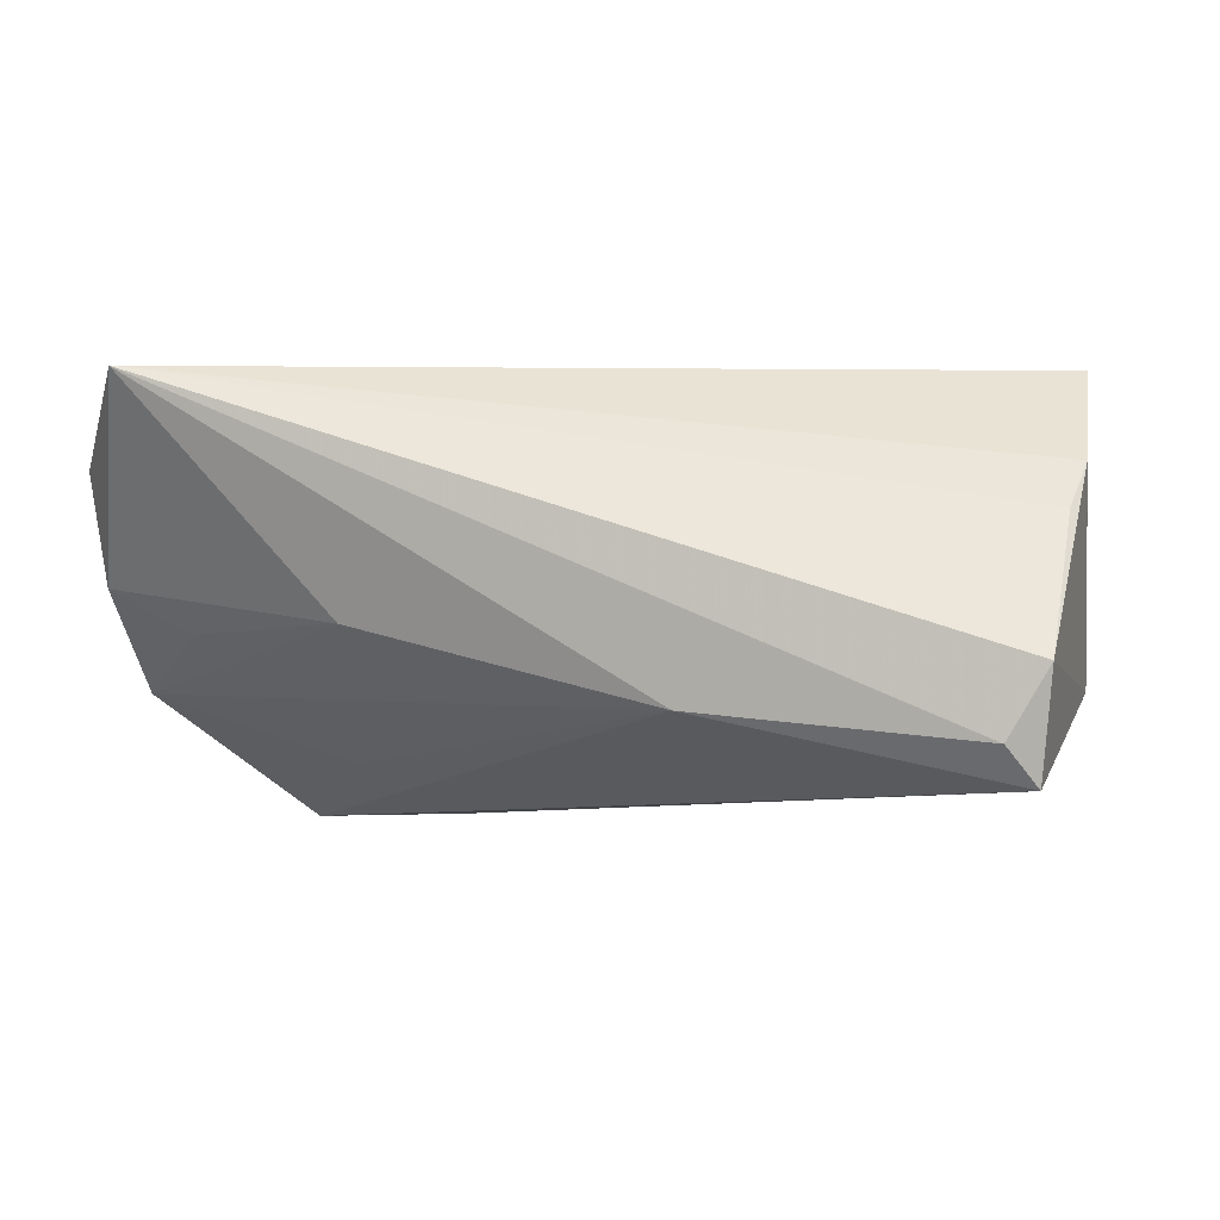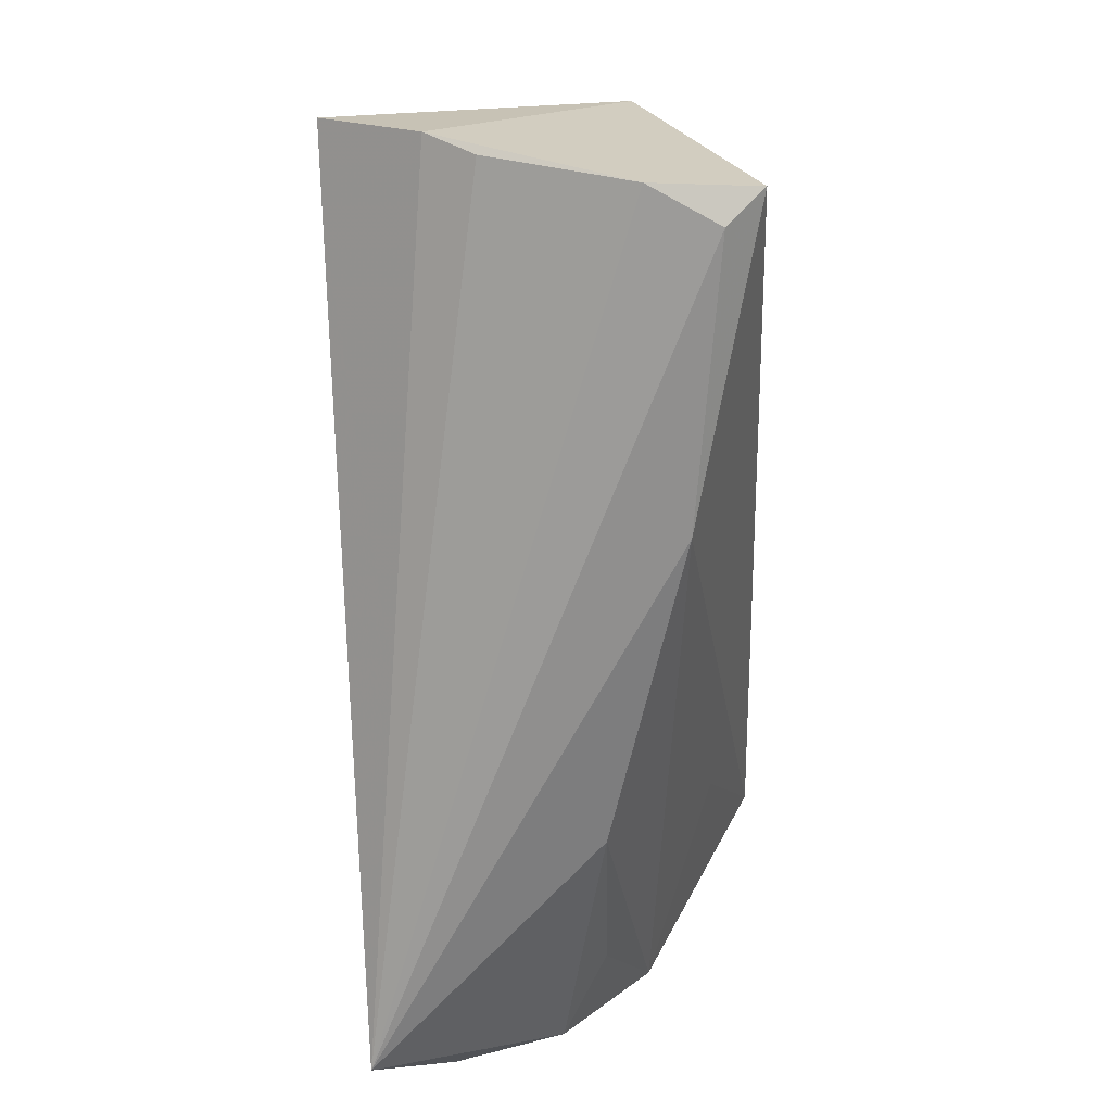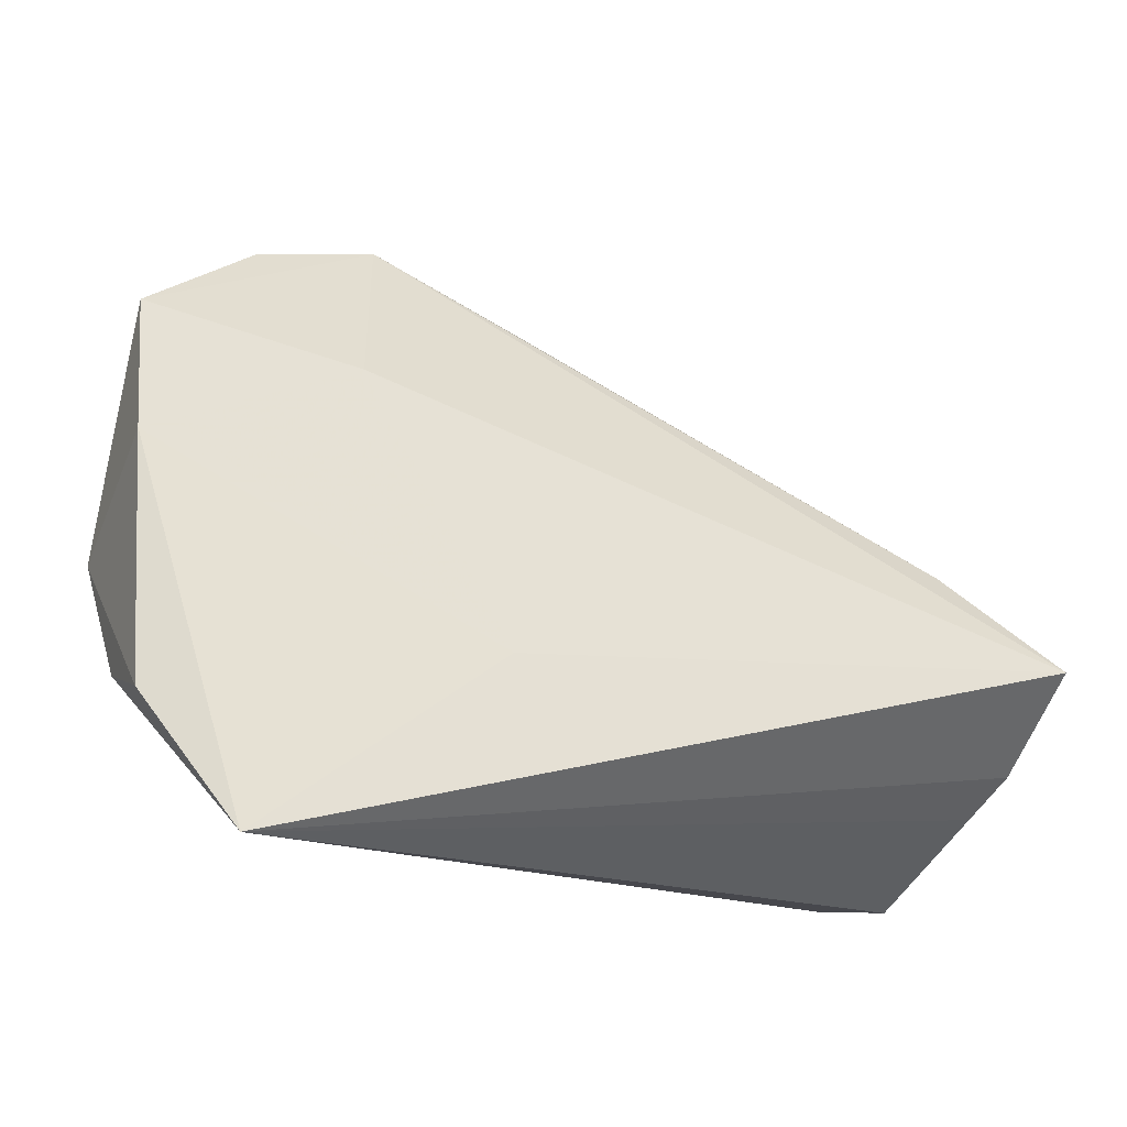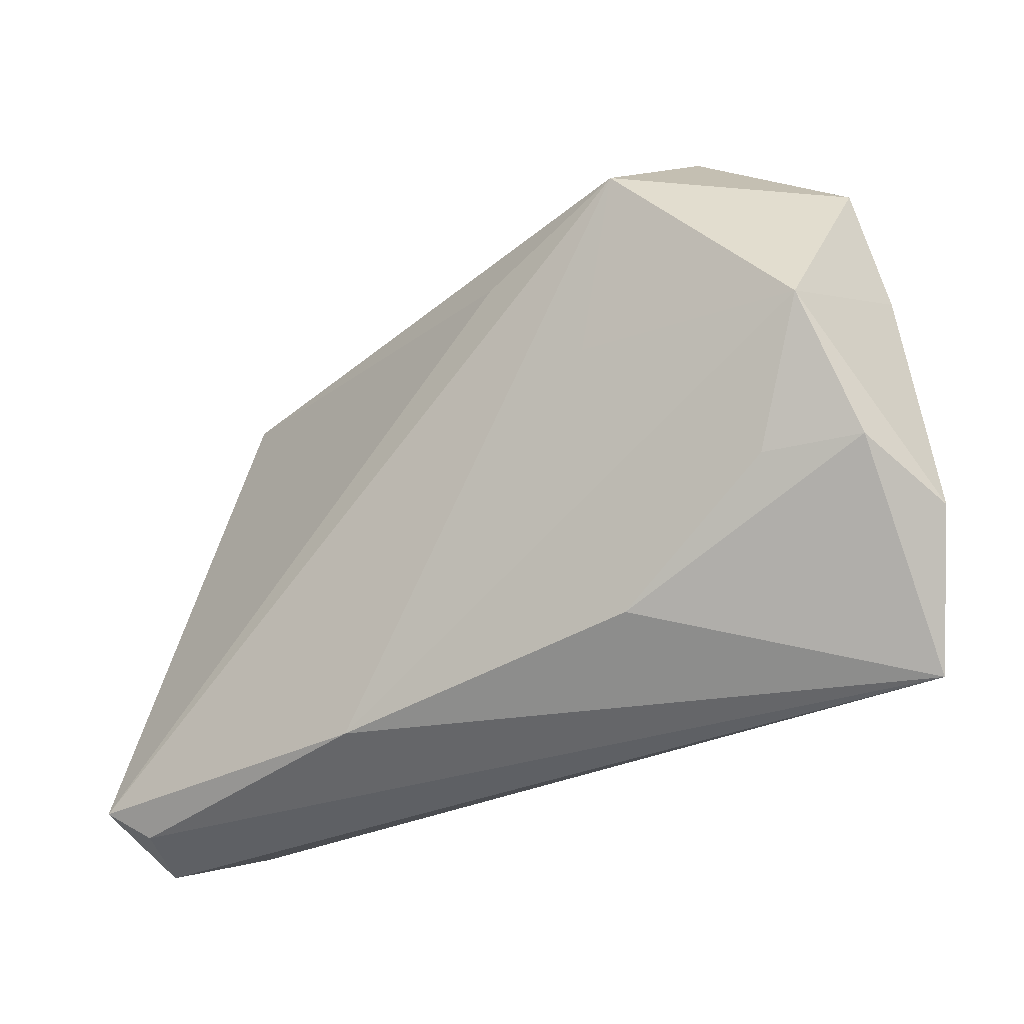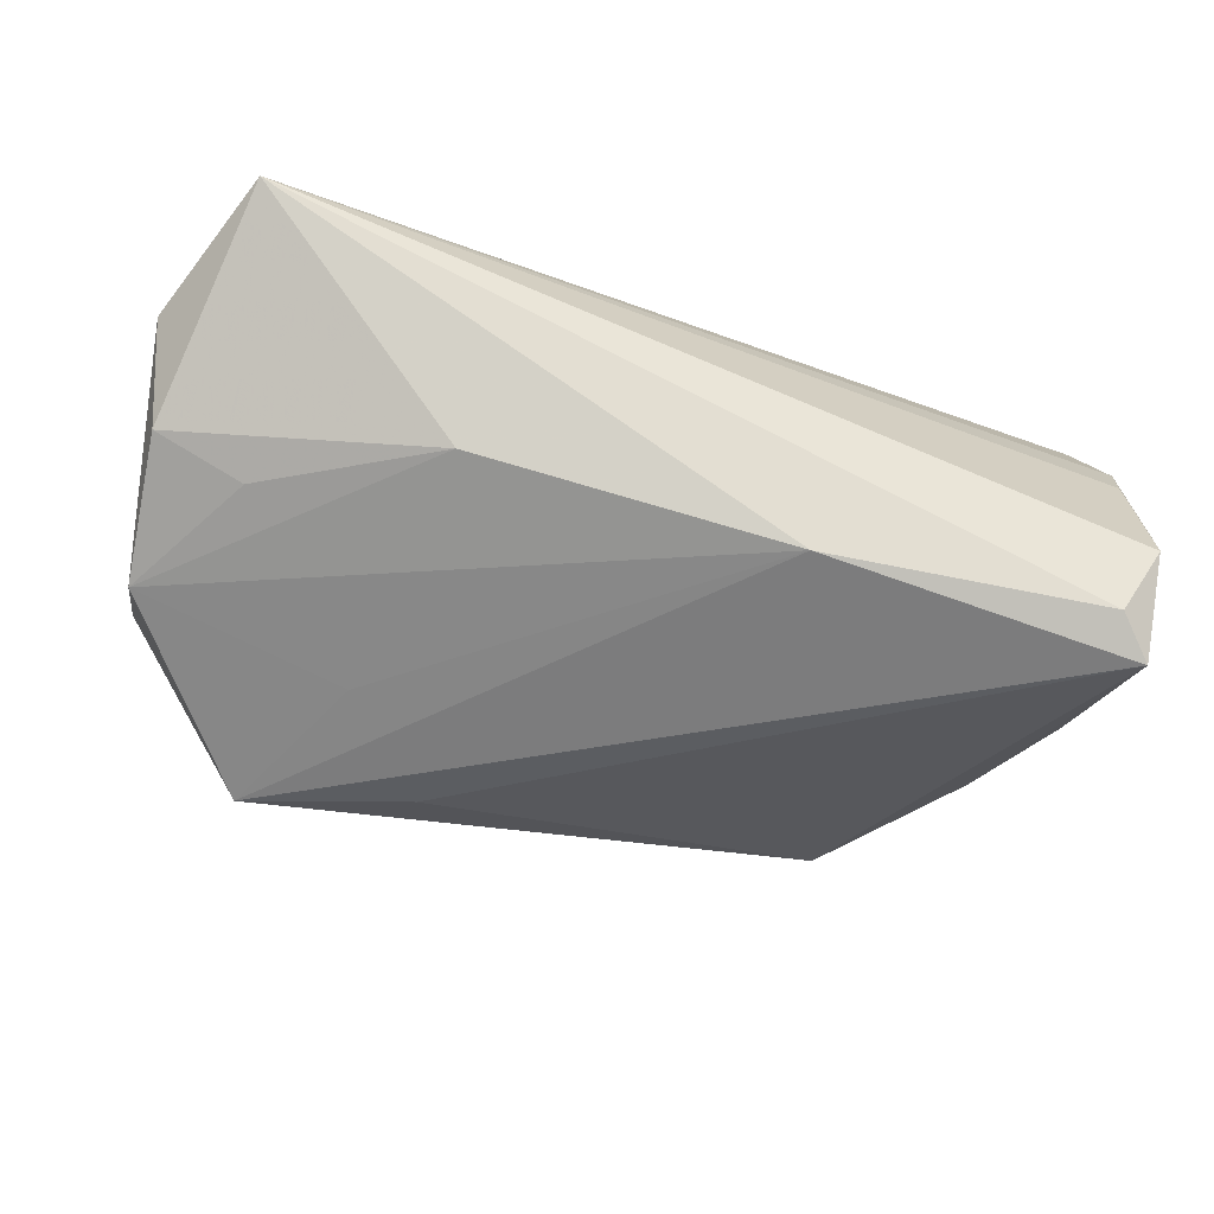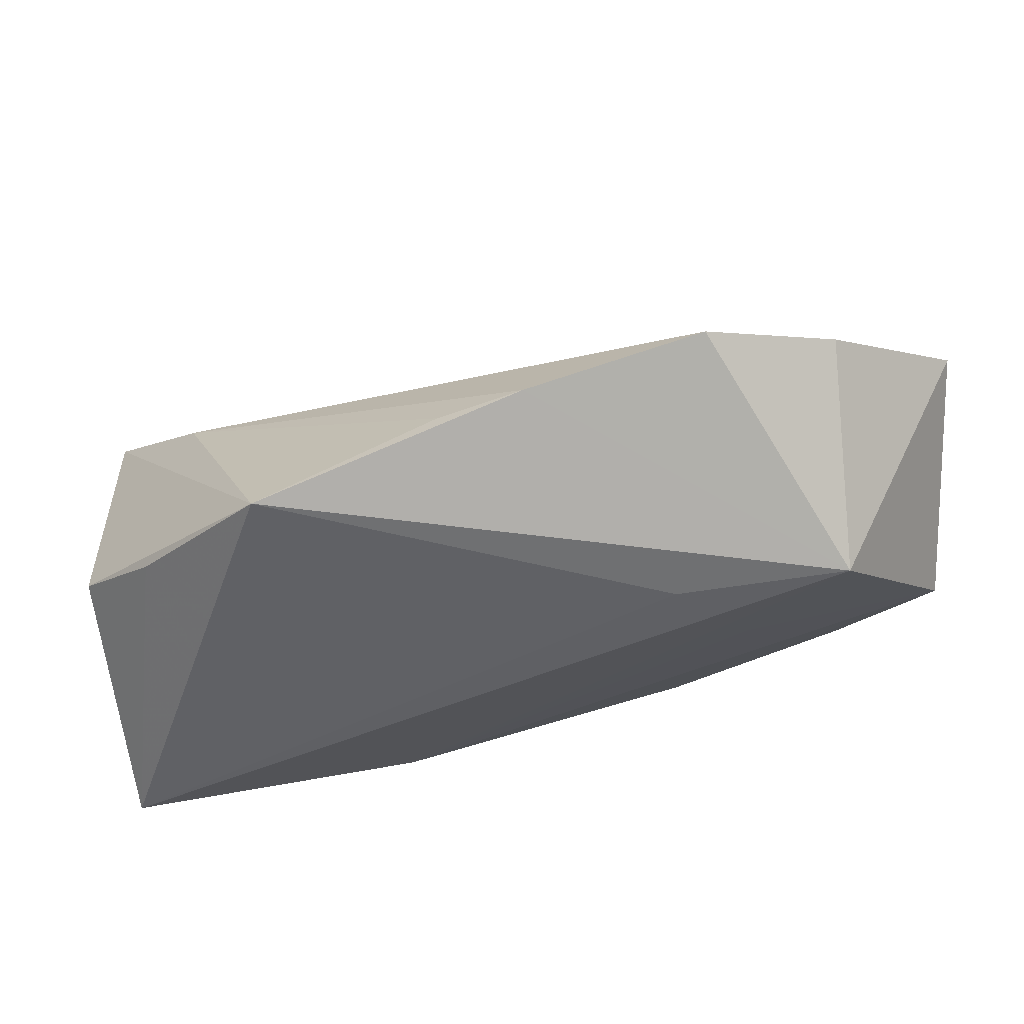
<metadata>
{"format":"obj","ext":"obj","renderer":"f3d","projection":"perspective","resolution":1024,"background":"white","views":[{"elev":-7.1,"azim":11.7,"up":"+Z"},{"elev":-70.5,"azim":92.6,"up":"+Y"},{"elev":-14.7,"azim":-26.6,"up":"+Y"},{"elev":-38.9,"azim":-134.6,"up":"+Y"},{"elev":-35.4,"azim":-12.9,"up":"+Z"},{"elev":46.6,"azim":-179.6,"up":"+Y"}]}
</metadata>
<code>
v -0.001579 0.03979 -0.009591
v 0.05503 0.004185 -0.009538
v 0.04395 0.00667 0.01659
v -0.04105 0.02202 -0.02206
v -0.0477 -0.03152 0.02474
v -0.05596 0.002321 -0.007879
v -0.03018 0.02419 0.01069
v 0.05587 -0.01669 0.01306
v 0.03085 0.0284 -0.01752
v -0.05639 0.01317 0.01167
v 0.05217 -0.03152 -0.009454
v 0.01358 -0.0284 -0.0135
v -0.01613 -0.009501 0.0212
v -0.03908 0.04138 -0.002198
v -0.0305 0.004289 -0.01655
v -0.02377 -0.02412 -0.003156
v 0.04716 -0.03083 -0.01755
v 0.04596 0.01265 -0.01366
v -0.04503 -0.01224 -0.002562
v -0.02298 0.04555 -0.00554
v 0.0562 -0.005608 0.02514
v -0.05666 -0.01596 0.01619
v -0.05555 -0.0124 0.003034
v -0.02038 0.01754 -0.02206
v 0.05055 -0.02772 -0.02206
v 0.008611 0.03537 -0.009885
v 0.05399 -0.02137 0.007284
v -0.05553 0.0296 0.007067
f 25 4 24
f 24 9 25
f 4 9 24
f 2 9 21
f 6 28 4
f 4 15 6
f 25 9 18
f 18 2 25
f 9 2 18
f 22 6 23
f 25 2 11
f 10 6 22
f 28 6 10
f 7 13 21
f 21 20 7
f 7 20 28
f 28 10 7
f 7 10 13
f 21 9 3
f 3 20 21
f 4 28 14
f 14 20 4
f 28 20 14
f 19 6 16
f 16 23 19
f 19 23 6
f 5 23 16
f 22 23 5
f 21 13 5
f 5 10 22
f 13 10 5
f 20 3 1
f 1 9 4
f 4 20 1
f 12 5 16
f 12 4 25
f 12 15 4
f 16 6 12
f 12 6 15
f 27 5 11
f 26 3 9
f 9 1 26
f 26 1 3
f 11 5 17
f 5 12 17
f 25 11 17
f 17 12 25
f 8 11 2
f 8 27 11
f 8 2 21
f 21 5 8
f 5 27 8

</code>
